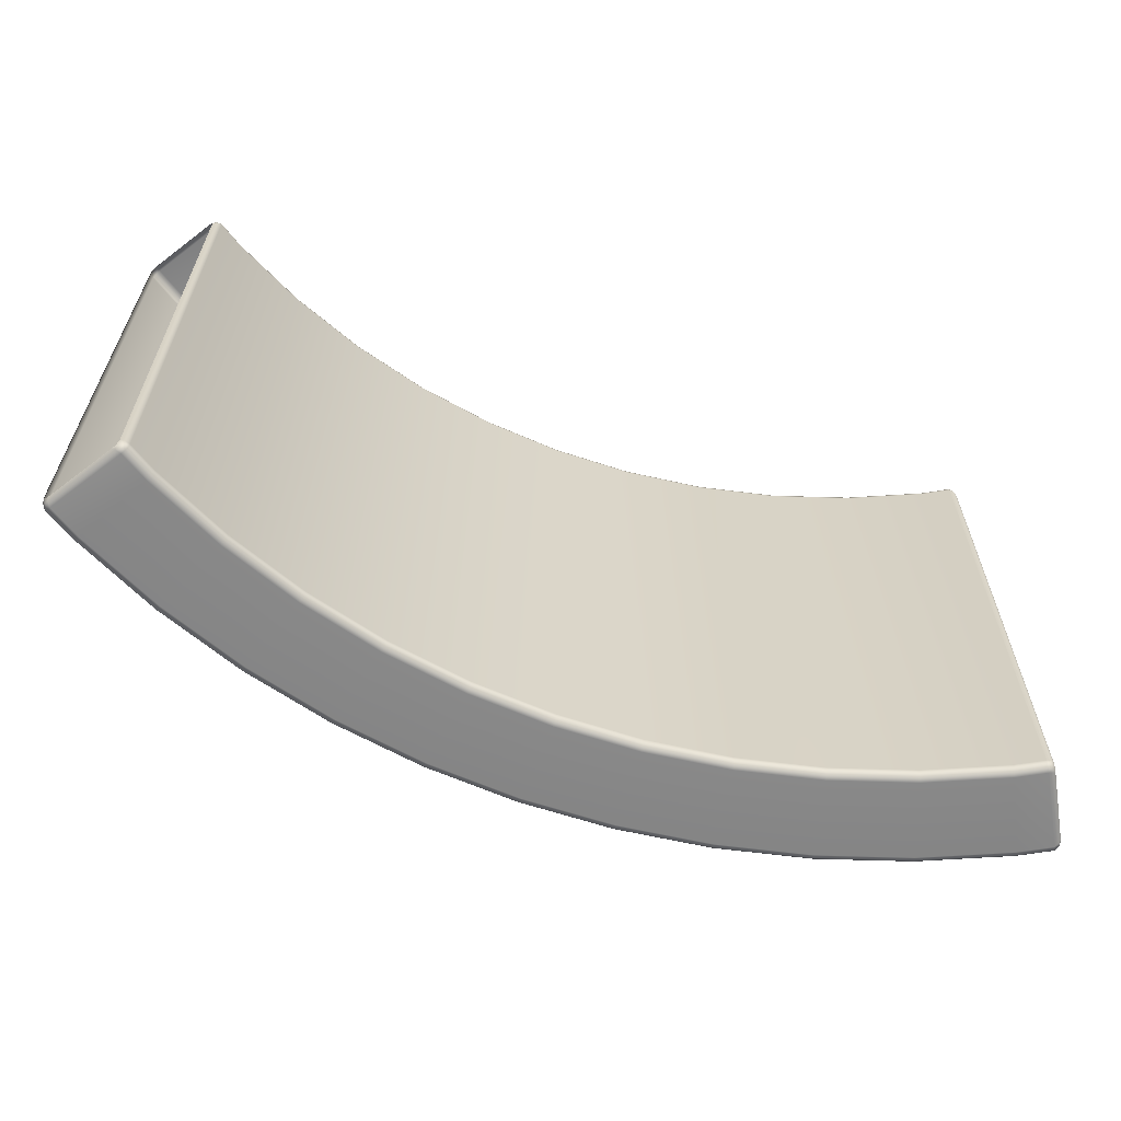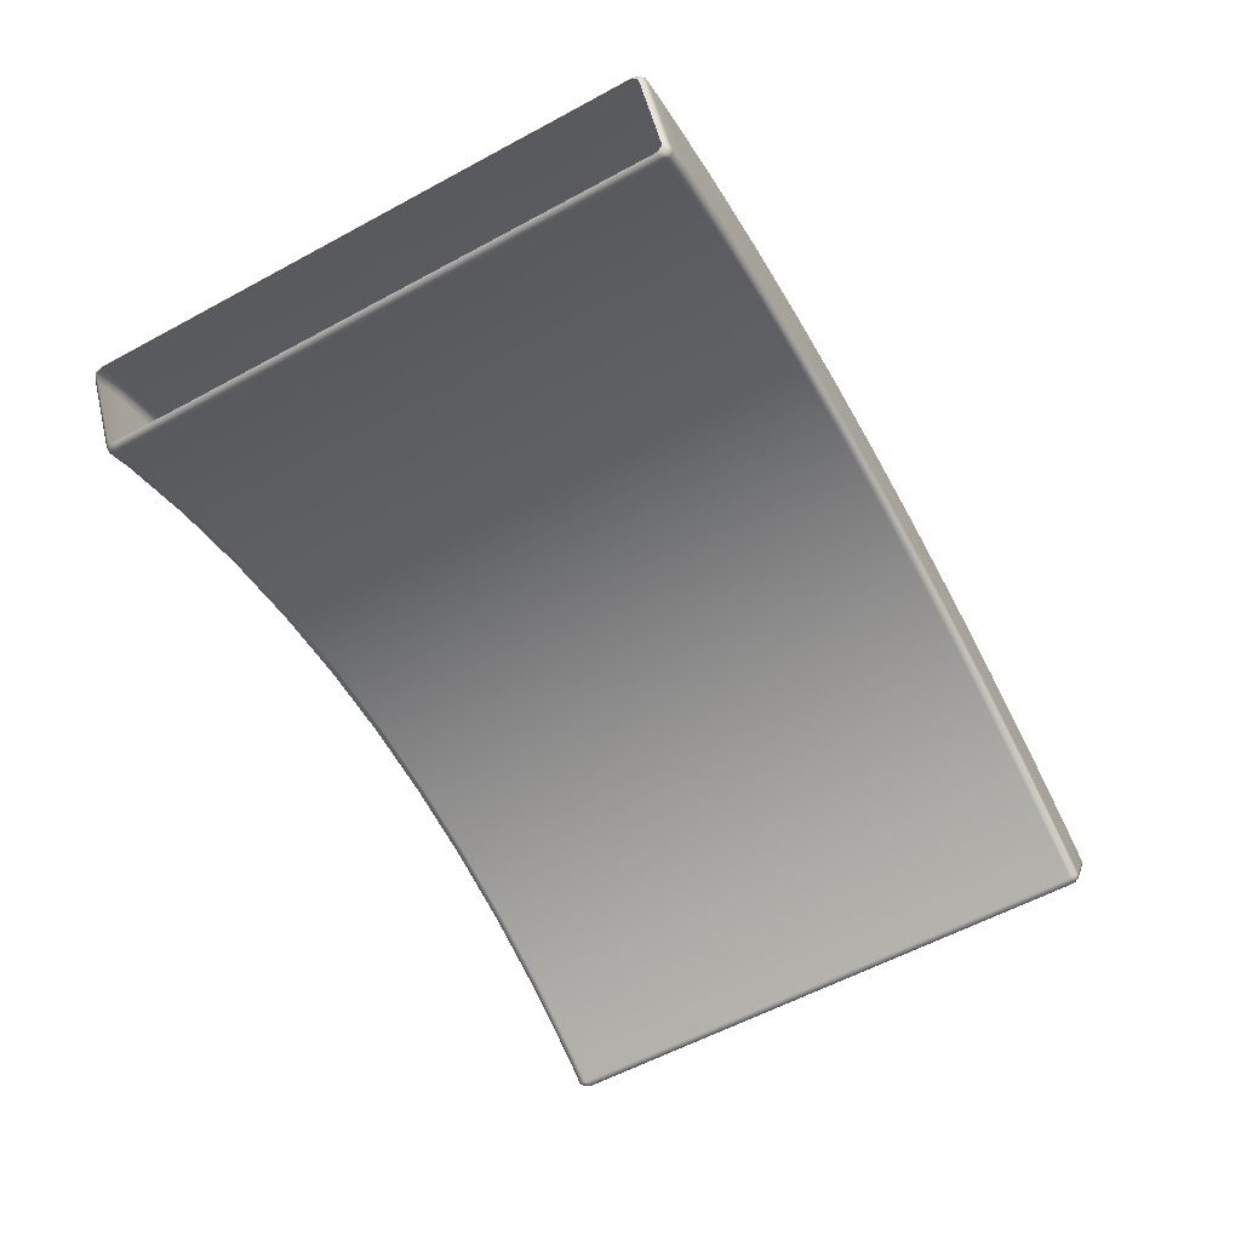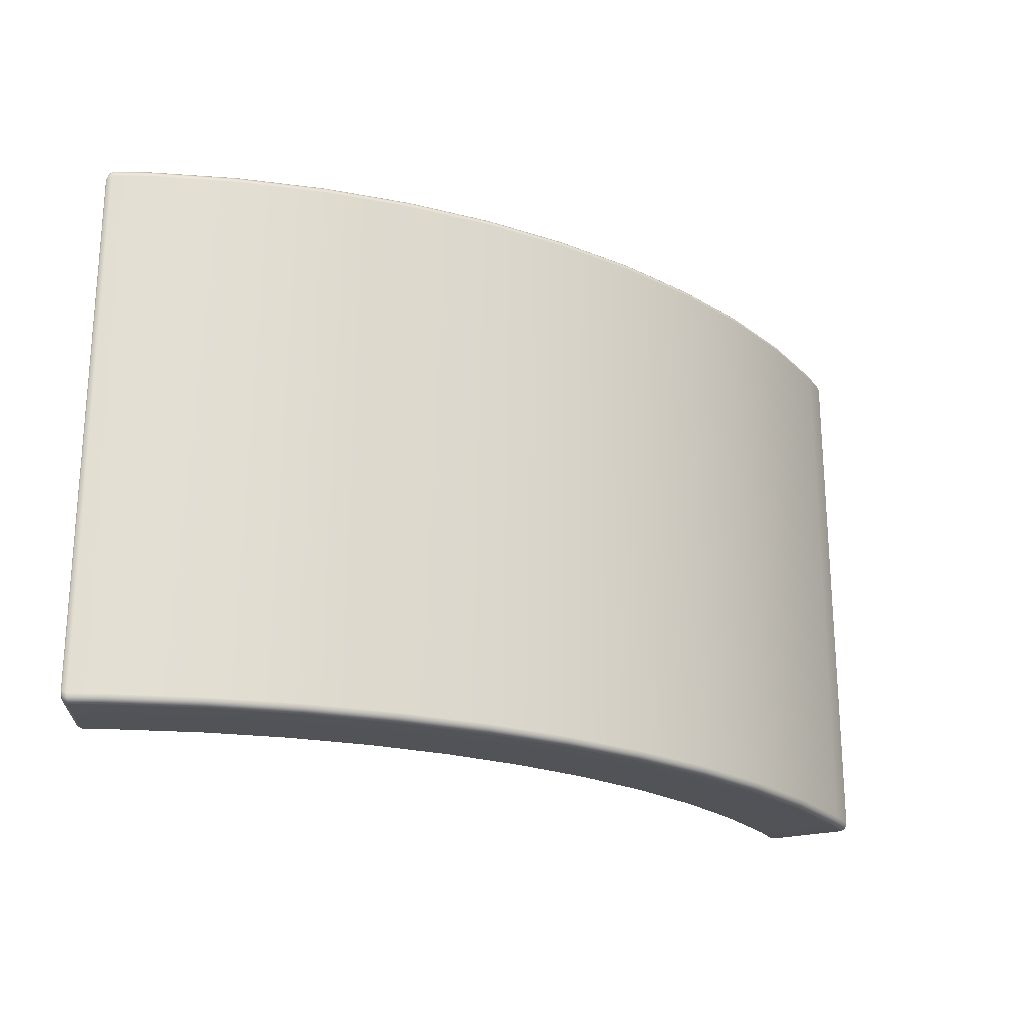
<metadata>
{"format":"obj","ext":"obj","renderer":"f3d","projection":"perspective","resolution":1024,"background":"white","views":[{"elev":-62.5,"azim":-21.4,"up":"+Z"},{"elev":-59.4,"azim":-61.0,"up":"+Y"},{"elev":-22.3,"azim":147.5,"up":"+Z"}]}
</metadata>
<code>
g Main
v 14.03 26.33 -8.783
v 11.38 27.58 -8.783
v 11.36 27.55 -8.914
v 14.01 26.3 -8.914
v 14.97 25.77 -8.783
v 14.95 25.74 -8.914
v 15.01 25.53 -8.932
v 15.03 25.44 -8.835
v 15.07 25.51 -8.74
v 15.06 25.61 -8.837
v 15.09 25.54 -8.612
v 14.95 25.74 -8.914
v 14.91 25.66 -9.01
v 13.96 26.22 -9.01
v 14.01 26.3 -8.914
v 11.33 27.46 -9.01
v 11.36 27.55 -8.914
v 8.581 28.44 -9.01
v 14.97 25.77 -8.783
v 15.08 25.63 -8.697
v 15.09 25.54 8.612
v 8.608 28.53 -8.914
v 5.752 29.14 -9.01
v 11.38 27.58 -8.783
v 14.97 25.77 8.783
v 14.03 26.33 -8.783
v 15.08 25.63 8.697
v 15.07 25.51 8.741
v 5.77 29.24 -8.914
v 2.868 29.57 -9.01
v 15.06 25.61 8.837
v 15.03 25.44 8.835
v 15.01 25.53 8.932
v 14.91 25.66 9.01
v 14.95 25.74 8.914
v 14.03 26.33 8.783
v 14.01 26.3 8.914
v 13.96 26.22 9.01
v 11.38 27.58 8.783
v 11.36 27.55 8.914
v 11.33 27.46 9.01
v 8.618 28.56 8.783
v 8.608 28.53 8.914
v 8.58 28.44 9.01
v 8.618 28.56 -8.783
v 5.77 29.24 8.914
v 5.752 29.14 9.01
v 5.777 29.27 8.783
v 5.777 29.27 -8.783
v 2.877 29.66 8.914
v 2.868 29.57 9.01
v 2.88 29.7 8.783
v 2.877 29.66 -8.914
v -0 29.7 -9.01
v -0 29.8 8.914
v -0 29.7 9.01
v 2.88 29.7 -8.783
v -0 29.8 -8.914
v -2.868 29.57 -9.01
v -0 29.84 8.783
v -2.877 29.66 8.914
v -2.868 29.57 9.01
v -2.877 29.66 -8.914
v -5.752 29.14 -9.01
v -0 29.84 -8.783
v -2.88 29.7 8.783
v -5.77 29.24 8.914
v -5.752 29.14 9.01
v -5.77 29.24 -8.914
v -8.58 28.44 -9.01
v -2.88 29.7 -8.783
v -5.777 29.27 8.783
v -8.608 28.53 8.914
v -8.581 28.44 9.01
v -8.608 28.53 -8.914
v -11.33 27.46 -9.01
v -5.777 29.27 -8.783
v -8.618 28.56 8.783
v -11.36 27.55 8.914
v -11.33 27.46 9.01
v -11.36 27.55 -8.914
v -13.96 26.22 -9.01
v -8.618 28.56 -8.783
v -11.38 27.58 8.783
v -14.01 26.3 8.914
v -13.96 26.22 9.01
v -14.01 26.3 -8.914
v -14.91 25.66 -9.01
v -11.38 27.58 -8.783
v -14.03 26.33 8.783
v -14.95 25.74 8.914
v -14.91 25.66 9.01
v -15.01 25.53 8.932
v -14.03 26.33 -8.783
v -14.95 25.74 -8.914
v -14.97 25.77 8.783
v -14.97 25.77 -8.783
v -15.06 25.61 8.837
v -15.06 25.61 -8.837
v -15.01 25.53 -8.932
v -15.03 25.44 -8.835
v -15.07 25.51 -8.741
v -15.08 25.63 -8.697
v -15.09 25.54 -8.612
v -15.08 25.63 8.697
v -15.09 25.54 8.612
v -15.07 25.51 8.74
v -15.03 25.44 8.835
v 13.63 23.23 8.941
v 13.74 23.28 8.838
v 13.7 23.21 8.744
v 13.58 23.15 8.847
v 13.68 23.18 8.616
v 13.41 23.16 8.914
v 13.46 23.24 9.01
v 12.64 23.73 9.01
v 13.57 23.12 8.713
v 13.68 23.18 -8.612
v 13.39 23.13 8.783
v 12.59 23.65 8.914
v 10.25 24.86 9.01
v 13.57 23.12 -8.714
v 13.7 23.21 -8.74
v 13.39 23.13 -8.787
v 10.22 24.77 8.914
v 7.767 25.74 9.01
v 12.58 23.62 8.783
v 13.58 23.15 -8.849
v 13.74 23.28 -8.835
v 13.63 23.23 -8.942
v 13.46 23.24 -9.014
v 13.41 23.16 -8.918
v 7.739 25.65 8.914
v 5.206 26.38 9.01
v 12.58 23.62 -8.787
v 12.59 23.65 -8.918
v 12.64 23.73 -9.014
v 10.2 24.74 8.783
v 10.2 24.74 -8.787
v 10.22 24.77 -8.918
v 10.25 24.86 -9.014
v 5.188 26.29 8.914
v 2.596 26.76 9.01
v 7.729 25.62 -8.787
v 7.739 25.65 -8.918
v 7.767 25.74 -9.014
v 7.729 25.62 8.783
v 2.586 26.67 8.914
v -0 26.89 9.012
v 5.188 26.29 -8.918
v 5.206 26.38 -9.014
v 5.181 26.25 -8.787
v 5.181 26.25 8.783
v -0 26.79 8.916
v -2.596 26.76 9.014
v 2.586 26.67 -8.918
v 2.596 26.76 -9.014
v 2.583 26.63 -8.787
v 2.583 26.63 8.783
v -2.586 26.67 8.918
v -5.206 26.38 9.014
v -0 26.79 -8.916
v -0 26.89 -9.012
v -0 26.76 -8.785
v -0 26.76 8.785
v -5.188 26.29 8.918
v -7.767 25.74 9.014
v -2.586 26.67 -8.914
v -2.596 26.76 -9.01
v -2.583 26.63 -8.783
v -2.583 26.63 8.787
v -7.739 25.65 8.918
v -10.25 24.86 9.014
v -5.188 26.29 -8.914
v -5.206 26.38 -9.01
v -5.181 26.25 -8.783
v -5.181 26.25 8.787
v -10.22 24.77 8.918
v -12.64 23.73 9.014
v -7.739 25.65 -8.914
v -7.767 25.74 -9.01
v -7.729 25.62 -8.783
v -7.729 25.62 8.787
v -12.59 23.65 8.918
v -13.46 23.24 9.014
v -10.22 24.77 -8.914
v -10.25 24.86 -9.01
v -10.2 24.74 -8.783
v -10.2 24.74 8.787
v -12.59 23.65 -8.914
v -12.64 23.73 -9.01
v -12.58 23.62 -8.783
v -12.58 23.62 8.787
v -13.41 23.16 8.918
v -13.41 23.16 -8.914
v -13.46 23.24 -9.01
v -13.63 23.23 -8.941
v -13.39 23.13 8.787
v -13.39 23.13 -8.783
v -13.58 23.15 8.849
v -13.63 23.23 8.942
v -13.74 23.28 8.835
v -13.7 23.21 8.74
v -13.57 23.12 8.714
v -13.68 23.18 8.612
v -13.57 23.12 -8.713
v -13.68 23.18 -8.616
v -13.58 23.15 -8.847
v -13.7 23.21 -8.744
v -13.74 23.28 -8.838
g Main_0
f -208 -209 -210
f -207 -208 -210
f -207 -210 -206
f -205 -207 -206
f -202 -203 -204
f -201 -202 -204
f -200 -202 -201
f -201 -204 -199
f -204 -198 -199
f -198 -197 -199
f -197 -196 -199
f -197 -195 -196
f -195 -194 -196
f -195 -193 -194
f -199 -192 -201
f -191 -200 -201
f -192 -191 -201
f -190 -200 -191
f -193 -189 -194
f -193 -188 -189
f -194 -189 -187
f -191 -192 -186
f -192 -185 -186
f -184 -190 -191
f -184 -191 -186
f -183 -190 -184
f -188 -182 -189
f -188 -181 -182
f -180 -183 -184
f -179 -183 -180
f -178 -179 -180
f -178 -180 -177
f -180 -184 -176
f -184 -186 -176
f -180 -176 -177
f -185 -175 -186
f -186 -175 -176
f -176 -174 -177
f -175 -174 -176
f -174 -173 -177
f -172 -175 -185
f -175 -172 -174
f -187 -172 -185
f -174 -171 -173
f -172 -171 -174
f -171 -170 -173
f -169 -172 -187
f -172 -169 -171
f -171 -168 -170
f -169 -168 -171
f -168 -167 -170
f -166 -169 -187
f -189 -166 -187
f -189 -182 -166
f -168 -165 -167
f -165 -164 -167
f -169 -163 -168
f -163 -169 -166
f -163 -165 -168
f -182 -162 -166
f -162 -163 -166
f -165 -161 -164
f -161 -160 -164
f -163 -159 -165
f -159 -163 -162
f -159 -161 -165
f -182 -158 -162
f -181 -158 -182
f -181 -157 -158
f -161 -156 -160
f -156 -155 -160
f -154 -159 -162
f -158 -154 -162
f -157 -153 -158
f -158 -153 -154
f -153 -157 -152
f -159 -151 -161
f -151 -159 -154
f -151 -156 -161
f -155 -156 -150
f -149 -155 -150
f -148 -153 -152
f -148 -152 -147
f -153 -146 -154
f -146 -151 -154
f -146 -153 -148
f -156 -151 -145
f -151 -146 -145
f -150 -156 -145
f -149 -150 -144
f -143 -149 -144
f -142 -148 -147
f -142 -147 -141
f -140 -146 -148
f -146 -140 -145
f -140 -148 -142
f -150 -145 -139
f -145 -140 -139
f -144 -150 -139
f -143 -144 -138
f -137 -143 -138
f -136 -142 -141
f -136 -141 -135
f -134 -140 -142
f -140 -134 -139
f -134 -142 -136
f -144 -139 -133
f -139 -134 -133
f -138 -144 -133
f -137 -138 -132
f -131 -137 -132
f -130 -136 -135
f -130 -135 -129
f -128 -134 -136
f -134 -128 -133
f -128 -136 -130
f -138 -133 -127
f -133 -128 -127
f -132 -138 -127
f -131 -132 -126
f -125 -131 -126
f -124 -130 -129
f -124 -129 -123
f -122 -128 -130
f -128 -122 -127
f -122 -130 -124
f -132 -127 -121
f -127 -122 -121
f -126 -132 -121
f -125 -126 -120
f -119 -125 -120
f -118 -119 -120
f -117 -122 -124
f -122 -117 -121
f -116 -124 -123
f -117 -124 -116
f -126 -121 -115
f -120 -126 -115
f -121 -117 -114
f -114 -117 -116
f -115 -121 -114
f -113 -118 -120
f -120 -115 -113
f -112 -116 -123
f -111 -112 -123
f -111 -110 -112
f -110 -109 -112
f -112 -108 -116
f -112 -109 -108
f -108 -114 -116
f -109 -107 -108
f -106 -115 -114
f -108 -106 -114
f -108 -107 -106
f -115 -106 -113
f -107 -105 -106
f -106 -105 -113
f -105 -104 -113
f -113 -104 -118
f -104 -103 -118
f -100 -101 -102
f -99 -100 -102
f -98 -100 -99
f -99 -102 -97
f -102 -96 -97
f -96 -95 -97
f -94 -98 -99
f -93 -98 -94
f -99 -97 -92
f -94 -99 -92
f -95 -91 -97
f -97 -91 -92
f -95 -90 -91
f -89 -93 -94
f -88 -93 -89
f -92 -87 -94
f -87 -89 -94
f -90 -86 -91
f -90 -85 -86
f -91 -84 -92
f -92 -84 -87
f -91 -86 -84
f -83 -88 -89
f -82 -88 -83
f -81 -82 -83
f -81 -83 -80
f -83 -89 -79
f -89 -87 -79
f -83 -79 -80
f -85 -78 -86
f -85 -77 -78
f -87 -76 -79
f -84 -76 -87
f -79 -75 -80
f -76 -75 -79
f -75 -74 -80
f -86 -73 -84
f -86 -78 -73
f -72 -76 -84
f -76 -72 -75
f -73 -72 -84
f -75 -71 -74
f -72 -71 -75
f -71 -70 -74
f -77 -69 -78
f -77 -68 -69
f -67 -72 -73
f -72 -67 -71
f -71 -66 -70
f -67 -66 -71
f -66 -65 -70
f -78 -64 -73
f -64 -67 -73
f -78 -69 -64
f -68 -63 -69
f -68 -62 -63
f -66 -61 -65
f -61 -60 -65
f -67 -59 -66
f -59 -67 -64
f -59 -61 -66
f -69 -58 -64
f -58 -59 -64
f -69 -63 -58
f -62 -57 -63
f -57 -62 -56
f -61 -55 -60
f -55 -54 -60
f -59 -53 -61
f -53 -59 -58
f -53 -55 -61
f -63 -52 -58
f -52 -53 -58
f -63 -57 -52
f -51 -57 -56
f -51 -56 -50
f -55 -49 -54
f -49 -48 -54
f -53 -47 -55
f -47 -53 -52
f -47 -49 -55
f -57 -46 -52
f -46 -47 -52
f -46 -57 -51
f -45 -51 -50
f -45 -50 -44
f -48 -49 -43
f -42 -48 -43
f -49 -47 -41
f -47 -46 -41
f -43 -49 -41
f -40 -46 -51
f -46 -40 -41
f -40 -51 -45
f -39 -45 -44
f -39 -44 -38
f -42 -43 -37
f -36 -42 -37
f -43 -41 -35
f -41 -40 -35
f -37 -43 -35
f -34 -40 -45
f -40 -34 -35
f -34 -45 -39
f -33 -39 -38
f -33 -38 -32
f -36 -37 -31
f -30 -36 -31
f -37 -35 -29
f -35 -34 -29
f -31 -37 -29
f -28 -34 -39
f -34 -28 -29
f -28 -39 -33
f -27 -33 -32
f -27 -32 -26
f -30 -31 -25
f -24 -30 -25
f -31 -29 -23
f -29 -28 -23
f -25 -31 -23
f -22 -28 -33
f -28 -22 -23
f -22 -33 -27
f -24 -25 -21
f -20 -24 -21
f -25 -23 -19
f -23 -22 -19
f -21 -25 -19
f -18 -22 -27
f -22 -18 -19
f -17 -27 -26
f -18 -27 -17
f -20 -21 -16
f -15 -20 -16
f -14 -15 -16
f -19 -18 -13
f -13 -18 -17
f -21 -19 -12
f -16 -21 -12
f -12 -19 -13
f -11 -17 -26
f -10 -11 -26
f -10 -9 -11
f -9 -8 -11
f -11 -7 -17
f -11 -8 -7
f -7 -13 -17
f -8 -6 -7
f -13 -7 -5
f -7 -6 -5
f -12 -13 -5
f -6 -4 -5
f -3 -16 -12
f -5 -3 -12
f -5 -4 -3
f -3 -14 -16
f -4 -2 -3
f -3 -2 -14
f -2 -1 -14
v 15.01 25.53 8.932
v 15.03 25.44 8.835
v 14.97 25.34 8.869
v 14.95 25.42 8.964
v 13.8 23.38 8.873
v 14.84 25.54 9.045
v 14.91 25.66 9.01
v 13.96 26.22 9.01
v 13.7 23.34 8.968
v 13.74 23.28 8.838
v 13.63 23.23 8.941
v 13.46 23.24 9.01
v 13.53 23.35 9.045
v 13.9 26.1 9.045
v 11.33 27.46 9.01
v 12.7 23.85 9.045
v 12.64 23.73 9.01
v 11.28 27.34 9.045
v 8.58 28.44 9.01
v 10.3 24.98 9.045
v 10.25 24.86 9.01
v 8.543 28.31 9.045
v 5.752 29.14 9.01
v 7.805 25.87 9.045
v 7.767 25.74 9.01
v 5.726 29.01 9.045
v 2.868 29.57 9.01
v 5.232 26.51 9.045
v 5.206 26.38 9.01
v 2.855 29.44 9.045
v -0 29.7 9.01
v 2.608 26.89 9.045
v 2.596 26.76 9.01
v -0 29.57 9.045
v -2.868 29.57 9.01
v -0 27.02 9.047
v -0 26.89 9.012
v -2.608 26.89 9.049
v -2.596 26.76 9.014
v -2.855 29.44 9.045
v -5.752 29.14 9.01
v -5.232 26.51 9.049
v -5.206 26.38 9.014
v -5.726 29.01 9.045
v -8.581 28.44 9.01
v -7.805 25.87 9.049
v -7.767 25.74 9.014
v -8.543 28.31 9.045
v -11.33 27.46 9.01
v -10.3 24.98 9.049
v -10.25 24.86 9.014
v -11.28 27.34 9.045
v -13.96 26.22 9.01
v -12.7 23.85 9.049
v -12.64 23.73 9.014
v -13.9 26.1 9.045
v -14.91 25.66 9.01
v -13.53 23.35 9.049
v -13.46 23.24 9.014
v -13.63 23.23 8.942
v -14.84 25.54 9.045
v -13.7 23.34 8.97
v -14.95 25.42 8.964
v -15.01 25.53 8.932
v -15.03 25.44 8.835
v -14.97 25.34 8.869
v -13.8 23.38 8.869
v -13.74 23.28 8.835
v 13.63 23.23 -8.942
v 13.74 23.28 -8.835
v 13.8 23.38 -8.869
v 13.7 23.34 -8.97
v 14.97 25.34 -8.869
v 13.53 23.35 -9.049
v 13.46 23.24 -9.014
v 12.64 23.73 -9.014
v 14.95 25.42 -8.964
v 15.03 25.44 -8.835
v 15.01 25.53 -8.932
v 14.91 25.66 -9.01
v 14.84 25.54 -9.045
v 13.9 26.1 -9.045
v 13.96 26.22 -9.01
v 12.7 23.85 -9.049
v 10.25 24.86 -9.014
v 11.28 27.34 -9.045
v 11.33 27.46 -9.01
v 10.3 24.98 -9.049
v 7.767 25.74 -9.014
v 8.543 28.31 -9.045
v 8.581 28.44 -9.01
v 7.805 25.87 -9.049
v 5.206 26.38 -9.014
v 5.726 29.01 -9.045
v 5.752 29.14 -9.01
v 5.232 26.51 -9.049
v 2.596 26.76 -9.014
v 2.855 29.44 -9.045
v 2.868 29.57 -9.01
v 2.608 26.89 -9.049
v -0 26.89 -9.012
v -0 29.57 -9.045
v -0 29.7 -9.01
v -0 27.02 -9.047
v -2.596 26.76 -9.01
v -2.608 26.89 -9.045
v -5.206 26.38 -9.01
v -2.855 29.44 -9.045
v -2.868 29.57 -9.01
v -5.232 26.51 -9.045
v -7.767 25.74 -9.01
v -5.726 29.01 -9.045
v -5.752 29.14 -9.01
v -7.805 25.87 -9.045
v -10.25 24.86 -9.01
v -8.543 28.31 -9.045
v -8.58 28.44 -9.01
v -10.3 24.98 -9.045
v -12.64 23.73 -9.01
v -11.28 27.34 -9.045
v -11.33 27.46 -9.01
v -12.7 23.85 -9.045
v -13.46 23.24 -9.01
v -13.9 26.1 -9.045
v -13.96 26.22 -9.01
v -13.53 23.35 -9.045
v -14.84 25.54 -9.045
v -14.91 25.66 -9.01
v -15.01 25.53 -8.932
v -13.7 23.34 -8.968
v -13.63 23.23 -8.941
v -13.74 23.28 -8.838
v -13.8 23.38 -8.873
v -14.95 25.42 -8.964
v -14.97 25.34 -8.869
v -15.03 25.44 -8.835
g Main_1
f -134 -135 -136
f -133 -134 -136
f -132 -134 -133
f -133 -136 -131
f -136 -130 -131
f -130 -129 -131
f -128 -132 -133
f -127 -132 -128
f -126 -127 -128
f -126 -128 -125
f -124 -128 -133
f -131 -124 -133
f -128 -124 -125
f -129 -123 -131
f -124 -131 -123
f -129 -122 -123
f -124 -121 -125
f -121 -124 -123
f -121 -120 -125
f -122 -119 -123
f -121 -123 -119
f -122 -118 -119
f -121 -117 -120
f -117 -121 -119
f -117 -116 -120
f -118 -115 -119
f -117 -119 -115
f -118 -114 -115
f -117 -113 -116
f -113 -117 -115
f -113 -112 -116
f -114 -111 -115
f -113 -115 -111
f -114 -110 -111
f -113 -109 -112
f -109 -113 -111
f -109 -108 -112
f -110 -107 -111
f -109 -111 -107
f -110 -106 -107
f -109 -105 -108
f -105 -109 -107
f -105 -104 -108
f -106 -103 -107
f -105 -107 -103
f -103 -106 -102
f -105 -101 -104
f -101 -105 -103
f -101 -100 -104
f -100 -101 -99
f -99 -101 -103
f -98 -100 -99
f -97 -103 -102
f -97 -99 -103
f -97 -102 -96
f -98 -99 -95
f -95 -99 -97
f -94 -98 -95
f -93 -97 -96
f -93 -95 -97
f -93 -96 -92
f -94 -95 -91
f -91 -95 -93
f -90 -94 -91
f -89 -93 -92
f -89 -91 -93
f -89 -92 -88
f -90 -91 -87
f -87 -91 -89
f -86 -90 -87
f -85 -89 -88
f -85 -87 -89
f -85 -88 -84
f -86 -87 -83
f -83 -87 -85
f -82 -86 -83
f -81 -85 -84
f -81 -83 -85
f -81 -84 -80
f -82 -83 -79
f -79 -83 -81
f -78 -82 -79
f -77 -78 -79
f -76 -81 -80
f -76 -79 -81
f -75 -77 -79
f -75 -79 -76
f -74 -76 -80
f -74 -75 -76
f -73 -74 -80
f -73 -72 -74
f -72 -71 -74
f -74 -71 -75
f -71 -70 -75
f -75 -70 -77
f -70 -69 -77
f -66 -67 -68
f -65 -66 -68
f -64 -66 -65
f -65 -68 -63
f -68 -62 -63
f -62 -61 -63
f -60 -64 -65
f -59 -64 -60
f -58 -59 -60
f -58 -60 -57
f -60 -65 -56
f -60 -56 -57
f -65 -63 -56
f -56 -55 -57
f -56 -63 -55
f -55 -54 -57
f -61 -53 -63
f -63 -53 -55
f -61 -52 -53
f -55 -51 -54
f -55 -53 -51
f -51 -50 -54
f -52 -49 -53
f -53 -49 -51
f -52 -48 -49
f -51 -47 -50
f -51 -49 -47
f -47 -46 -50
f -48 -45 -49
f -49 -45 -47
f -48 -44 -45
f -47 -43 -46
f -47 -45 -43
f -43 -42 -46
f -44 -41 -45
f -45 -41 -43
f -44 -40 -41
f -43 -39 -42
f -43 -41 -39
f -39 -38 -42
f -40 -37 -41
f -41 -37 -39
f -40 -36 -37
f -39 -35 -38
f -39 -37 -35
f -35 -34 -38
f -36 -33 -37
f -37 -33 -35
f -33 -36 -32
f -31 -33 -32
f -33 -31 -35
f -31 -32 -30
f -34 -35 -29
f -31 -29 -35
f -28 -34 -29
f -27 -31 -30
f -31 -27 -29
f -27 -30 -26
f -28 -29 -25
f -27 -25 -29
f -24 -28 -25
f -23 -27 -26
f -27 -23 -25
f -23 -26 -22
f -24 -25 -21
f -23 -21 -25
f -20 -24 -21
f -19 -23 -22
f -23 -19 -21
f -19 -22 -18
f -20 -21 -17
f -19 -17 -21
f -16 -20 -17
f -15 -19 -18
f -19 -15 -17
f -15 -18 -14
f -16 -17 -13
f -15 -13 -17
f -12 -16 -13
f -11 -15 -14
f -15 -11 -13
f -12 -13 -10
f -11 -10 -13
f -9 -12 -10
f -8 -9 -10
f -7 -11 -14
f -6 -7 -14
f -6 -5 -7
f -5 -4 -7
f -10 -11 -3
f -11 -7 -3
f -7 -4 -3
f -3 -8 -10
f -4 -2 -3
f -3 -2 -8
f -2 -1 -8

</code>
